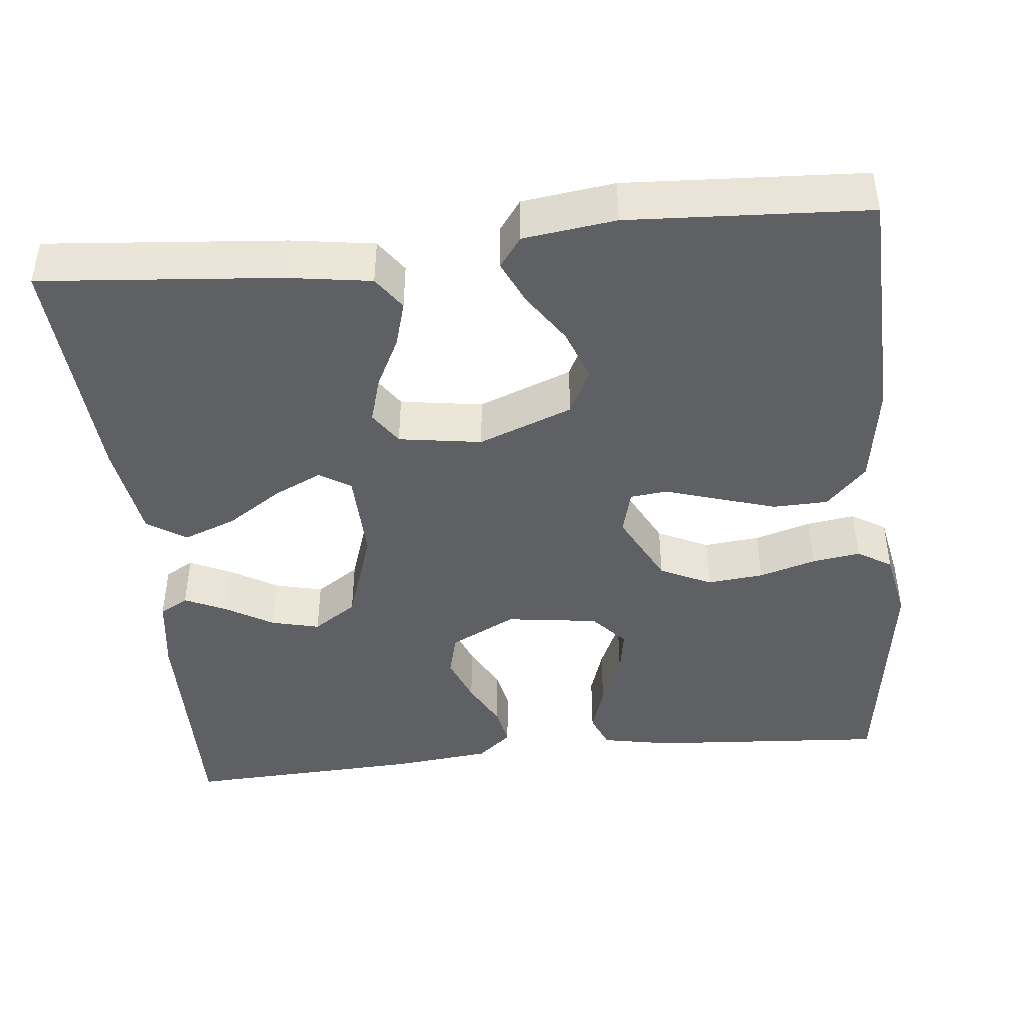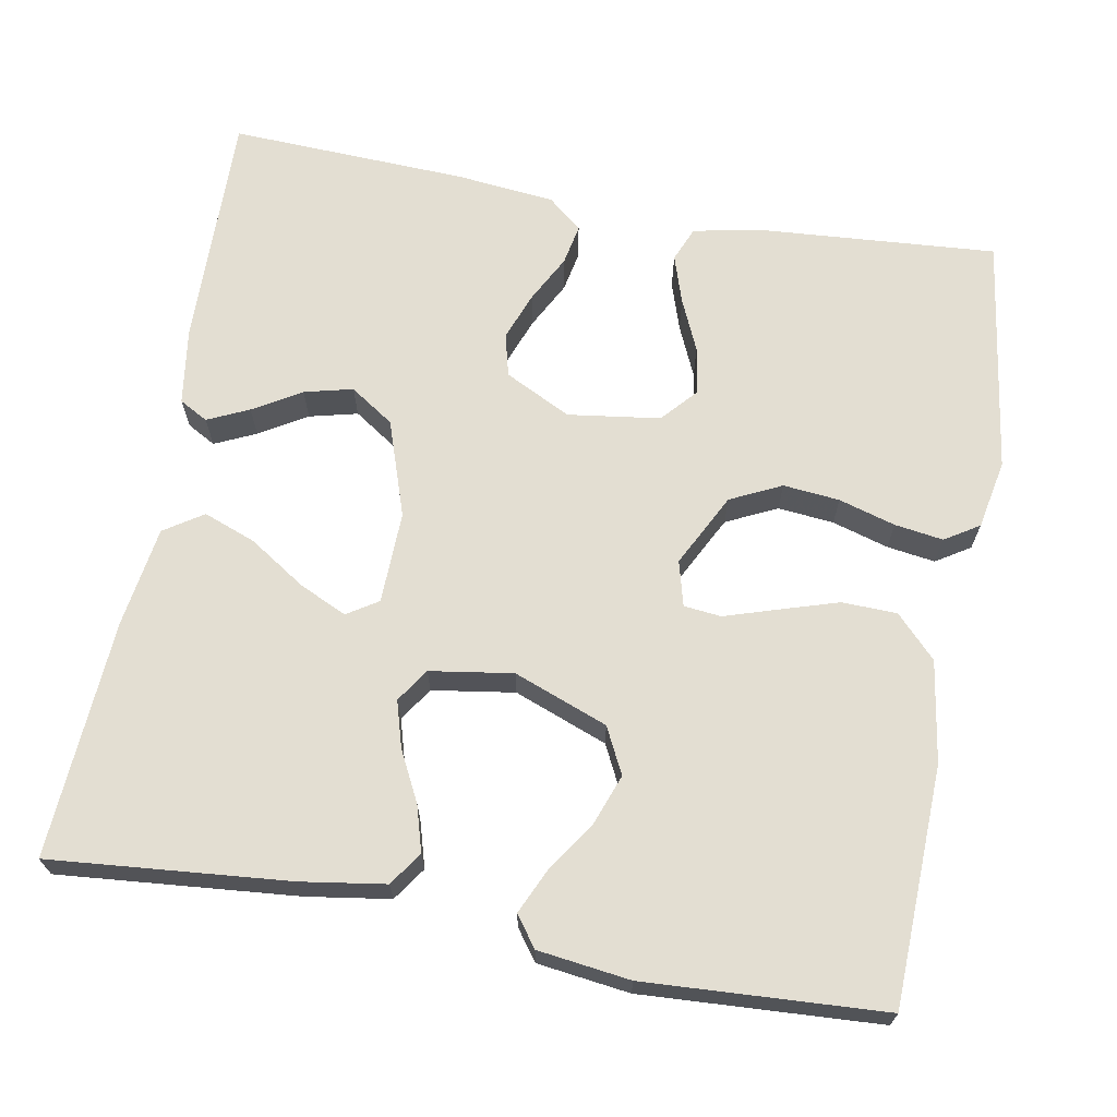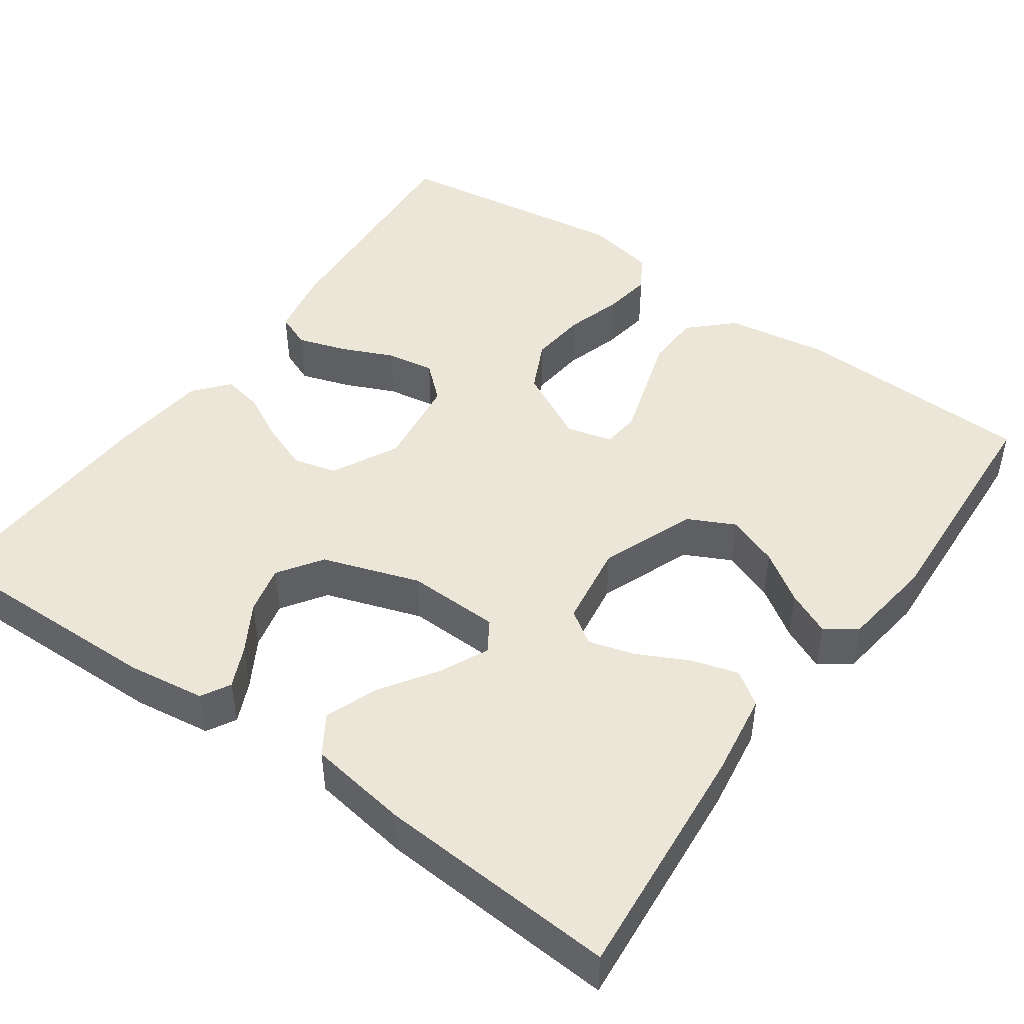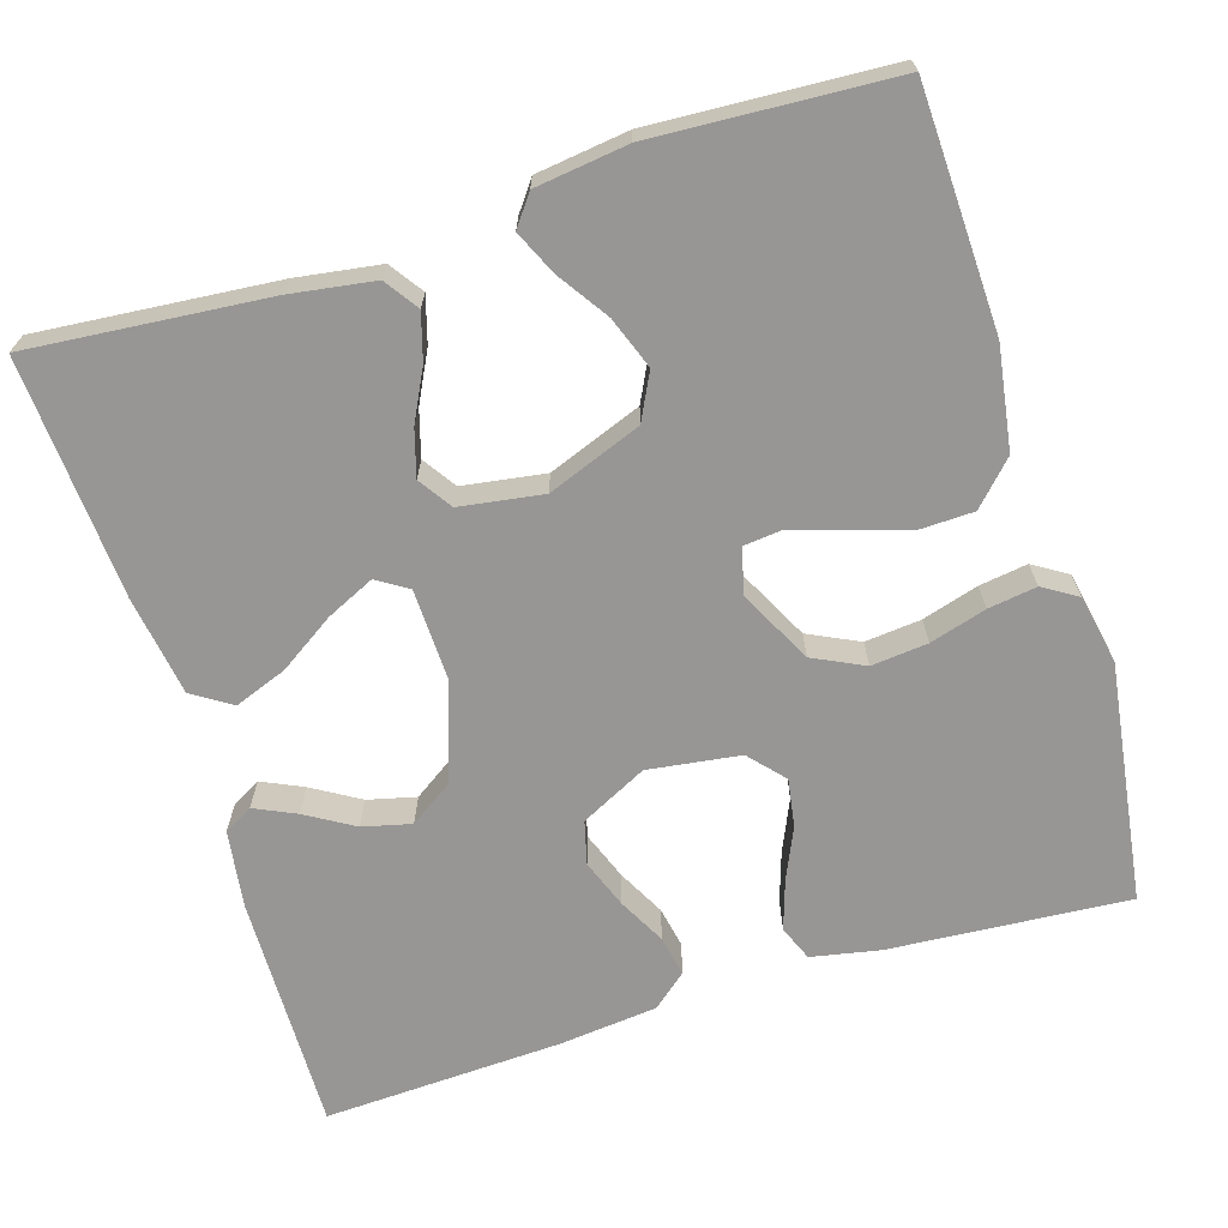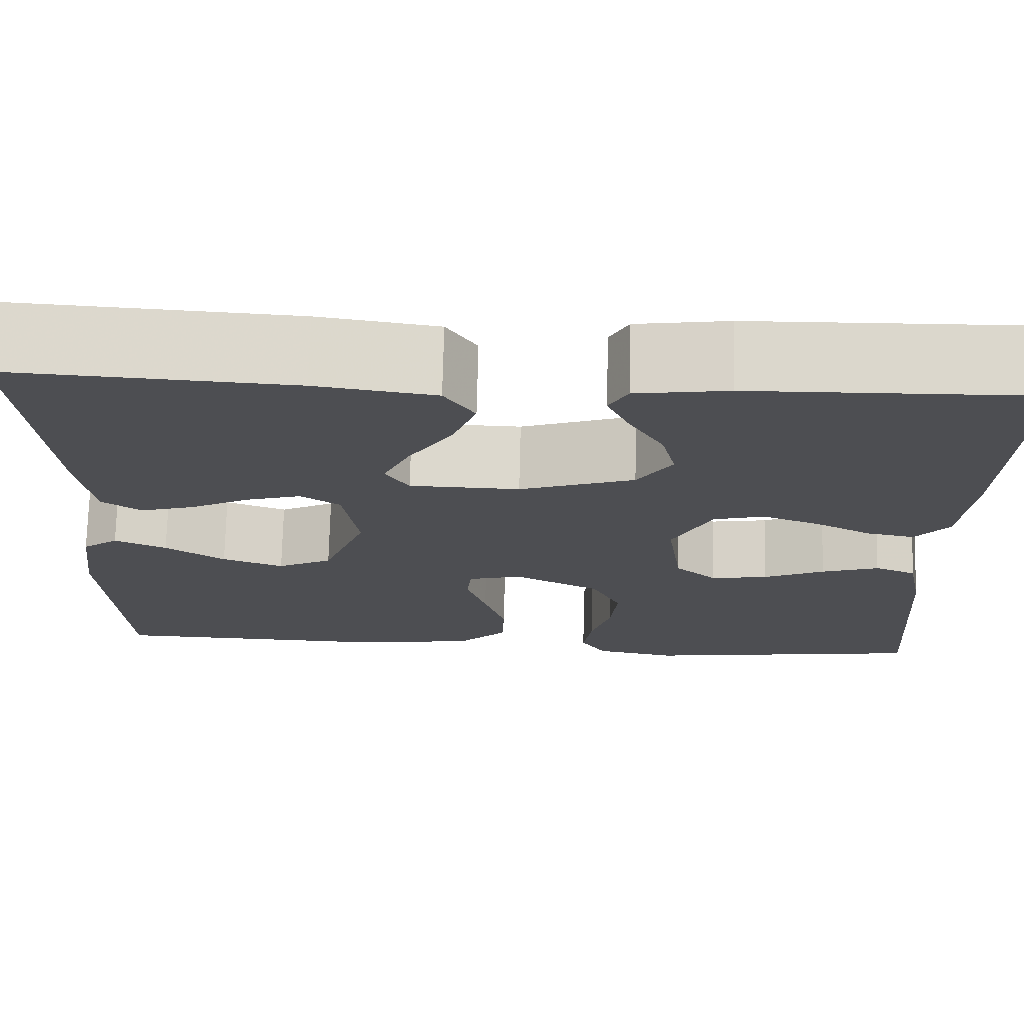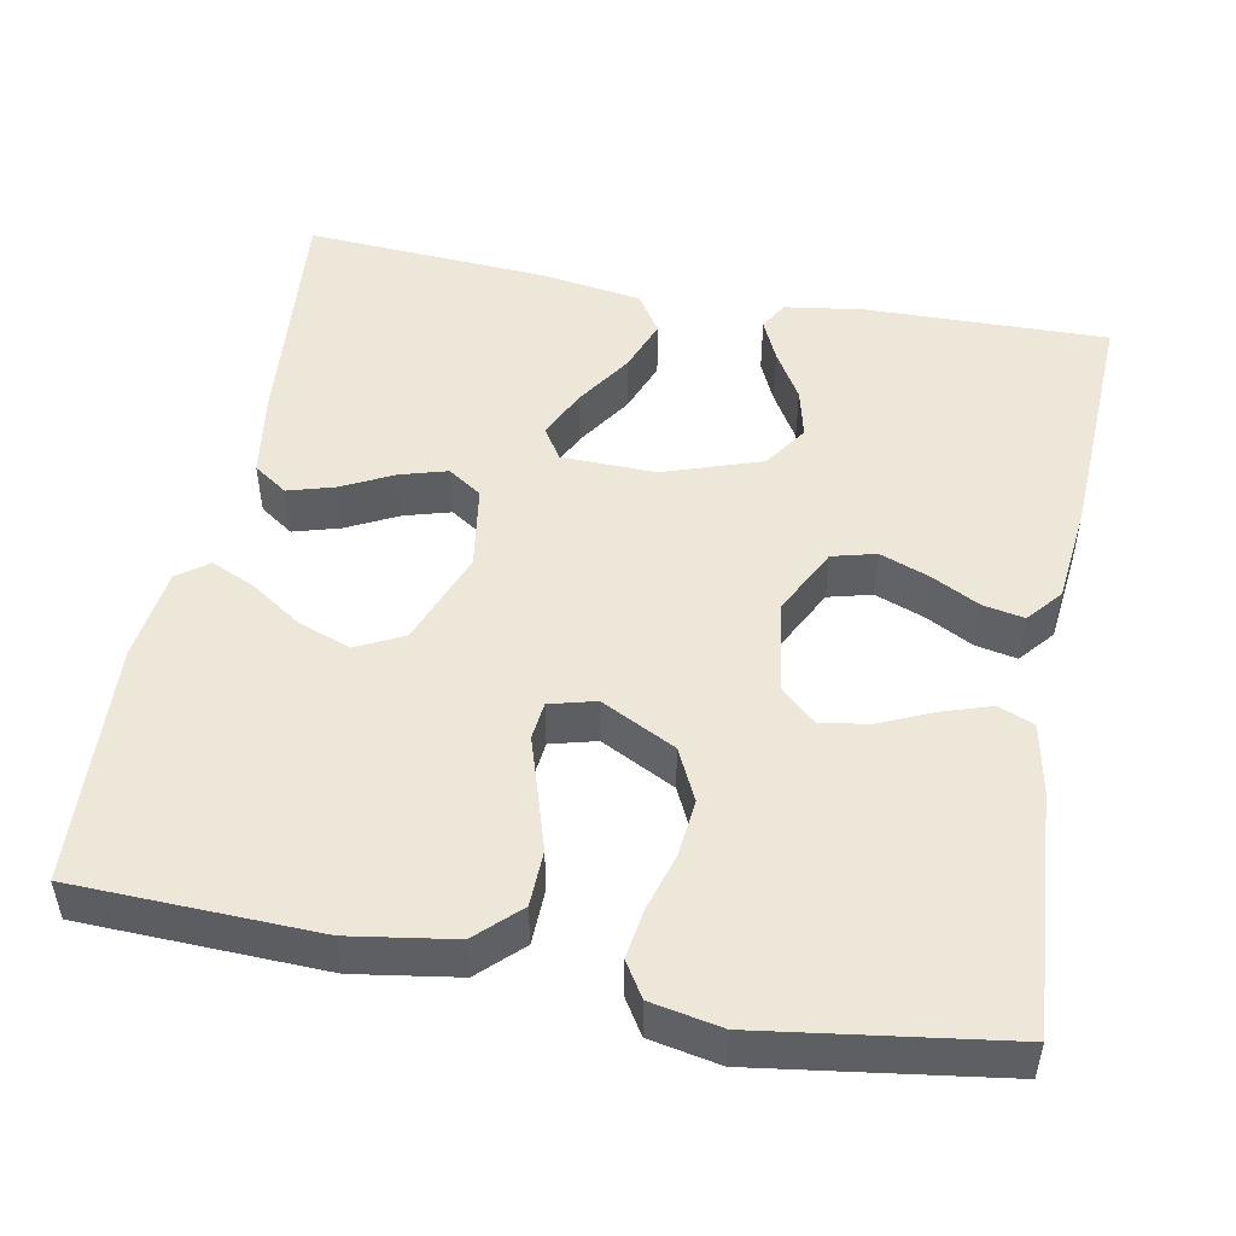
<metadata>
{"format":"obj","ext":"obj","renderer":"f3d","projection":"perspective","resolution":1024,"background":"white","views":[{"elev":-43.7,"azim":96.1,"up":"+Y"},{"elev":67.5,"azim":100.3,"up":"+Y"},{"elev":46.5,"azim":35.5,"up":"+Y"},{"elev":-67.9,"azim":107.3,"up":"+Y"},{"elev":72.9,"azim":-178.6,"up":"+Z"},{"elev":49.6,"azim":-169.2,"up":"+Y"}]}
</metadata>
<code>
v -0.5 0.07 0.5
v -0.2 0.07 0.494
v -0.103 0.07 0.48
v -0.083 0.07 0.444
v -0.107 0.07 0.392
v -0.143 0.07 0.332
v -0.158 0.07 0.271
v -0.121 0.07 0.216
v 0 0.07 0.175
v 0.116 0.07 0.178
v 0.141 0.07 0.217
v 0.113 0.07 0.277
v 0.067 0.07 0.347
v 0.042 0.07 0.413
v 0.074 0.07 0.462
v 0.2 0.07 0.481
v 0.5 0.07 0.5
v 0.473 0.07 0.2
v 0.457 0.07 0.095
v 0.415 0.07 0.066
v 0.357 0.07 0.083
v 0.294 0.07 0.115
v 0.236 0.07 0.132
v 0.194 0.07 0.104
v 0.178 0.07 0
v 0.223 0.07 -0.118
v 0.281 0.07 -0.147
v 0.346 0.07 -0.123
v 0.409 0.07 -0.081
v 0.464 0.07 -0.056
v 0.502 0.07 -0.084
v 0.517 0.07 -0.2
v 0.5 0.07 -0.5
v 0.2 0.07 -0.51
v 0.072 0.07 -0.49
v 0.02 0.07 -0.44
v 0.018 0.07 -0.371
v 0.041 0.07 -0.297
v 0.062 0.07 -0.231
v 0.057 0.07 -0.184
v 0 0.07 -0.169
v -0.092 0.07 -0.216
v -0.123 0.07 -0.28
v -0.116 0.07 -0.351
v -0.095 0.07 -0.422
v -0.086 0.07 -0.483
v -0.113 0.07 -0.526
v -0.2 0.07 -0.543
v -0.5 0.07 -0.5
v -0.478 0.07 -0.2
v -0.461 0.07 -0.114
v -0.417 0.07 -0.096
v -0.356 0.07 -0.116
v -0.291 0.07 -0.145
v -0.231 0.07 -0.155
v -0.187 0.07 -0.116
v -0.171 0.07 0
v -0.213 0.07 0.083
v -0.267 0.07 0.097
v -0.328 0.07 0.074
v -0.387 0.07 0.043
v -0.438 0.07 0.033
v -0.474 0.07 0.076
v -0.487 0.07 0.2
v -0.5 0 0.5
v -0.2 0 0.494
v -0.103 0 0.48
v -0.083 0 0.444
v -0.107 0 0.392
v -0.143 0 0.332
v -0.158 0 0.271
v -0.121 0 0.216
v 0 0 0.175
v 0.116 0 0.178
v 0.141 0 0.217
v 0.113 0 0.277
v 0.067 0 0.347
v 0.042 0 0.413
v 0.074 0 0.462
v 0.2 0 0.481
v 0.5 0 0.5
v 0.473 0 0.2
v 0.457 0 0.095
v 0.415 0 0.066
v 0.357 0 0.083
v 0.294 0 0.115
v 0.236 0 0.132
v 0.194 0 0.104
v 0.178 0 0
v 0.223 0 -0.118
v 0.281 0 -0.147
v 0.346 0 -0.123
v 0.409 0 -0.081
v 0.464 0 -0.056
v 0.502 0 -0.084
v 0.517 0 -0.2
v 0.5 0 -0.5
v 0.2 0 -0.51
v 0.072 0 -0.49
v 0.02 0 -0.44
v 0.018 0 -0.371
v 0.041 0 -0.297
v 0.062 0 -0.231
v 0.057 0 -0.184
v 0 0 -0.169
v -0.092 0 -0.216
v -0.123 0 -0.28
v -0.116 0 -0.351
v -0.095 0 -0.422
v -0.086 0 -0.483
v -0.113 0 -0.526
v -0.2 0 -0.543
v -0.5 0 -0.5
v -0.478 0 -0.2
v -0.461 0 -0.114
v -0.417 0 -0.096
v -0.356 0 -0.116
v -0.291 0 -0.145
v -0.231 0 -0.155
v -0.187 0 -0.116
v -0.171 0 0
v -0.213 0 0.083
v -0.267 0 0.097
v -0.328 0 0.074
v -0.387 0 0.043
v -0.438 0 0.033
v -0.474 0 0.076
v -0.487 0 0.2
f 4 5 6
f 3 4 6
f 2 3 6
f 1 2 6
f 64 1 6
f 63 64 6
f 62 63 6
f 61 62 6
f 60 61 6
f 59 60 6 7
f 58 59 7 8
f 57 58 8 9
f 56 57 9 10
f 52 53 54
f 51 52 54
f 50 51 54
f 49 50 54
f 48 49 54
f 47 48 54
f 46 47 54
f 45 46 54
f 44 45 54
f 43 44 54 55
f 42 43 55 56
f 37 38 39
f 36 37 39
f 35 36 39
f 34 35 39
f 33 34 39
f 32 33 39
f 31 32 39
f 28 29 30 31
f 27 28 31 39
f 26 27 39 40
f 20 21 22
f 19 20 22
f 18 19 22
f 17 18 22
f 16 17 22
f 15 16 22
f 14 15 22
f 13 14 22
f 12 13 22
f 11 12 22 23
f 10 11 23 24
f 10 24 25
f 56 10 25
f 42 56 25
f 41 42 25
f 25 26 40 41
f 70 69 68
f 70 68 67
f 70 67 66
f 70 66 65
f 70 65 128
f 70 128 127
f 70 127 126
f 70 126 125
f 70 125 124
f 71 70 124 123
f 72 71 123 122
f 73 72 122 121
f 74 73 121 120
f 118 117 116
f 118 116 115
f 118 115 114
f 118 114 113
f 118 113 112
f 118 112 111
f 118 111 110
f 118 110 109
f 118 109 108
f 119 118 108 107
f 120 119 107 106
f 103 102 101
f 103 101 100
f 103 100 99
f 103 99 98
f 103 98 97
f 103 97 96
f 103 96 95
f 95 94 93 92
f 103 95 92 91
f 104 103 91 90
f 86 85 84
f 86 84 83
f 86 83 82
f 86 82 81
f 86 81 80
f 86 80 79
f 86 79 78
f 86 78 77
f 86 77 76
f 87 86 76 75
f 88 87 75 74
f 89 88 74
f 89 74 120
f 89 120 106
f 89 106 105
f 105 104 90 89
f 1 65 66 2
f 2 66 67 3
f 3 67 68 4
f 4 68 69 5
f 5 69 70 6
f 6 70 71 7
f 7 71 72 8
f 8 72 73 9
f 9 73 74 10
f 10 74 75 11
f 11 75 76 12
f 12 76 77 13
f 13 77 78 14
f 14 78 79 15
f 15 79 80 16
f 16 80 81 17
f 17 81 82 18
f 18 82 83 19
f 19 83 84 20
f 20 84 85 21
f 21 85 86 22
f 22 86 87 23
f 23 87 88 24
f 24 88 89 25
f 25 89 90 26
f 26 90 91 27
f 27 91 92 28
f 28 92 93 29
f 29 93 94 30
f 30 94 95 31
f 31 95 96 32
f 32 96 97 33
f 33 97 98 34
f 34 98 99 35
f 35 99 100 36
f 36 100 101 37
f 37 101 102 38
f 38 102 103 39
f 39 103 104 40
f 40 104 105 41
f 41 105 106 42
f 42 106 107 43
f 43 107 108 44
f 44 108 109 45
f 45 109 110 46
f 46 110 111 47
f 47 111 112 48
f 48 112 113 49
f 49 113 114 50
f 50 114 115 51
f 51 115 116 52
f 52 116 117 53
f 53 117 118 54
f 54 118 119 55
f 55 119 120 56
f 56 120 121 57
f 57 121 122 58
f 58 122 123 59
f 59 123 124 60
f 60 124 125 61
f 61 125 126 62
f 62 126 127 63
f 63 127 128 64
f 64 128 65 1

</code>
